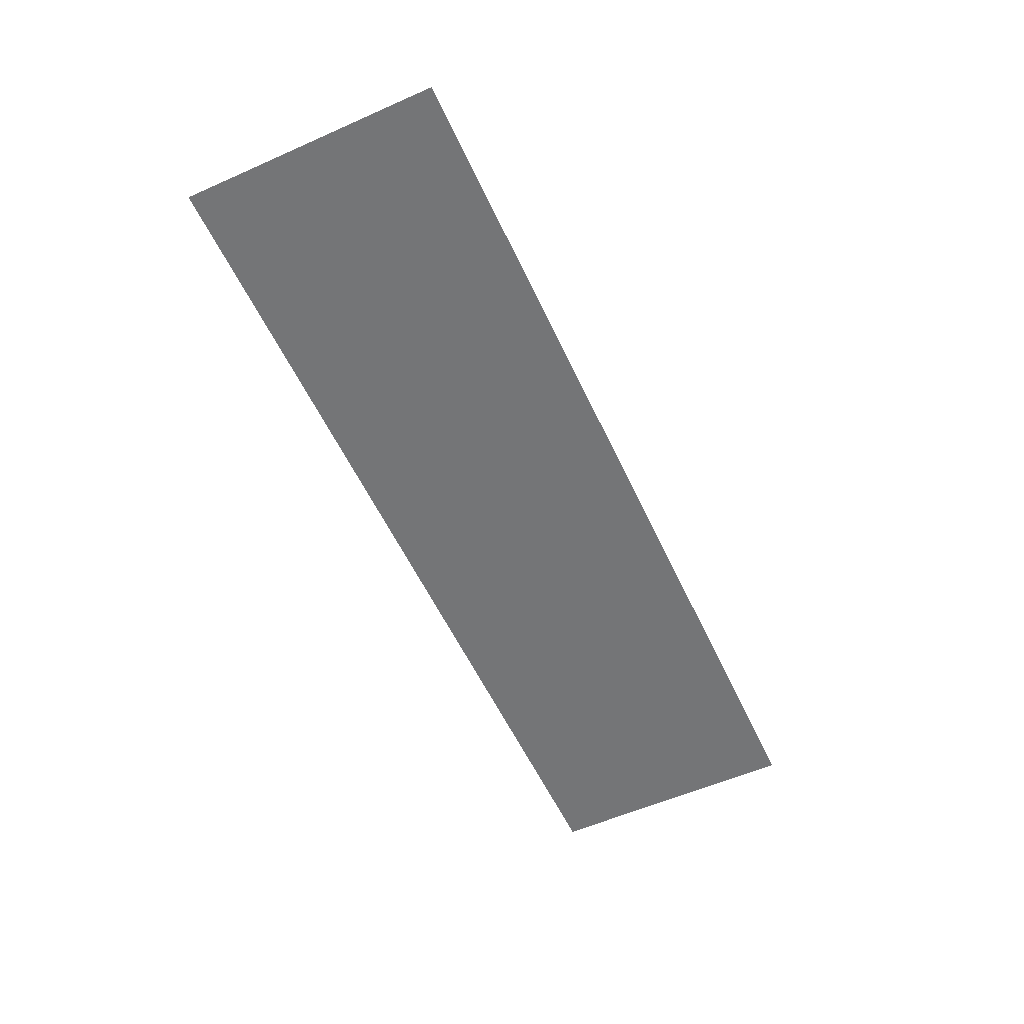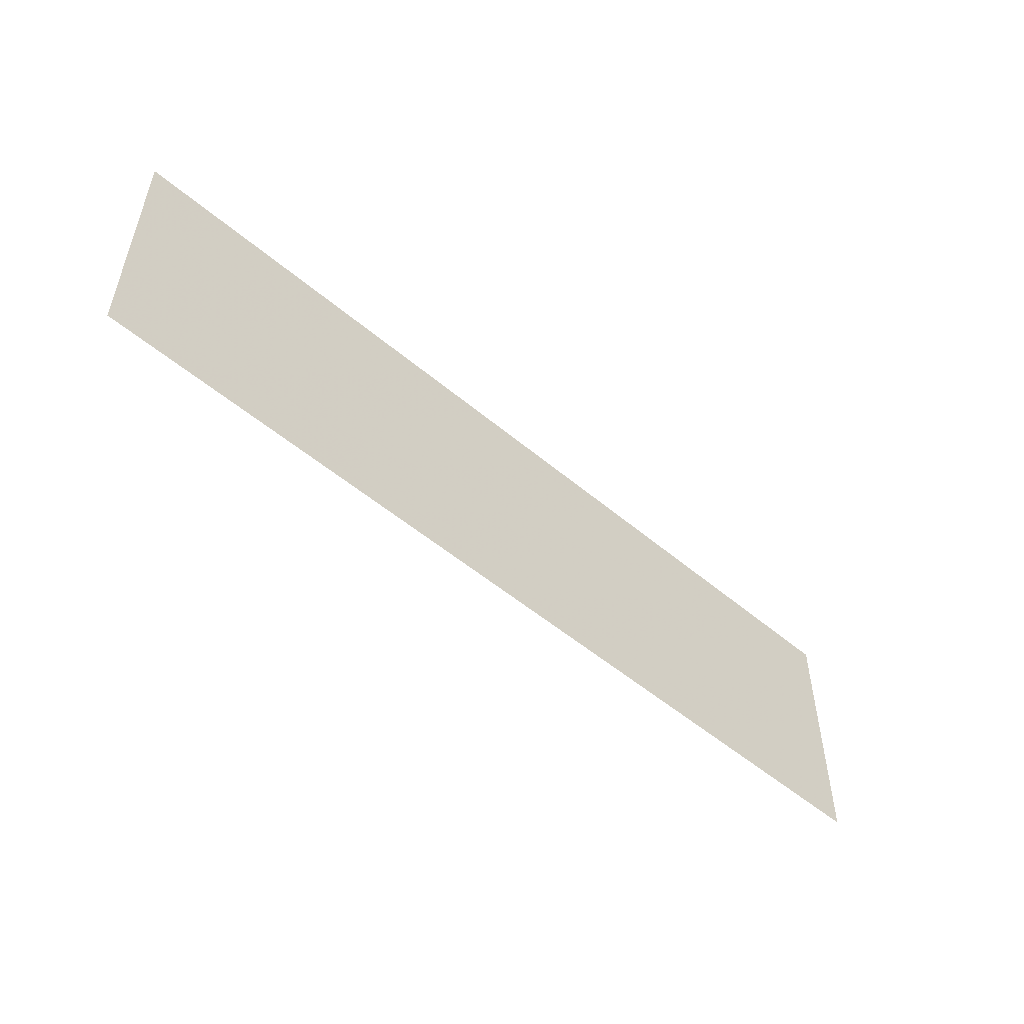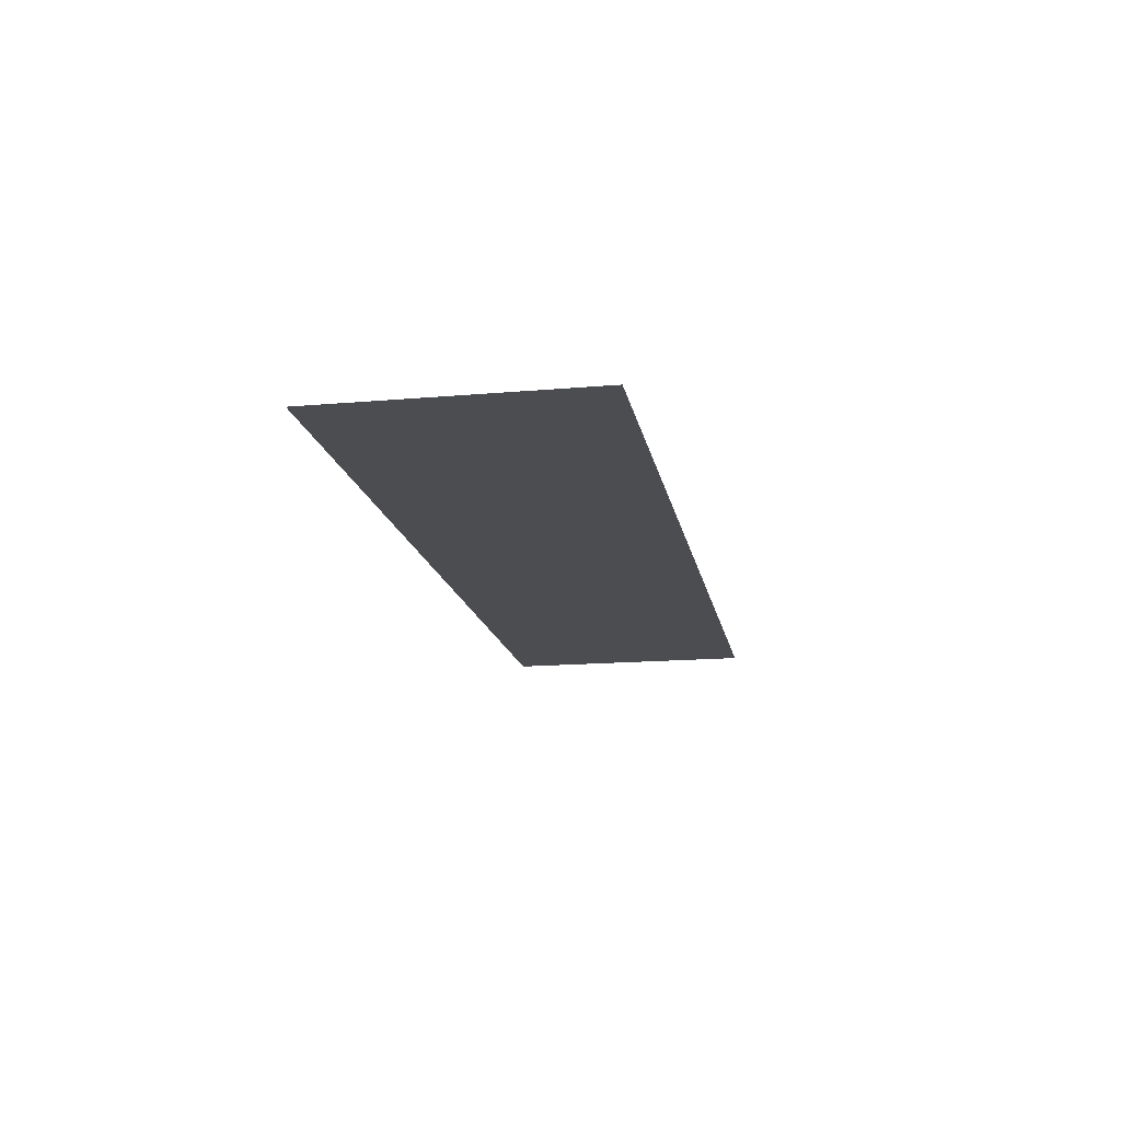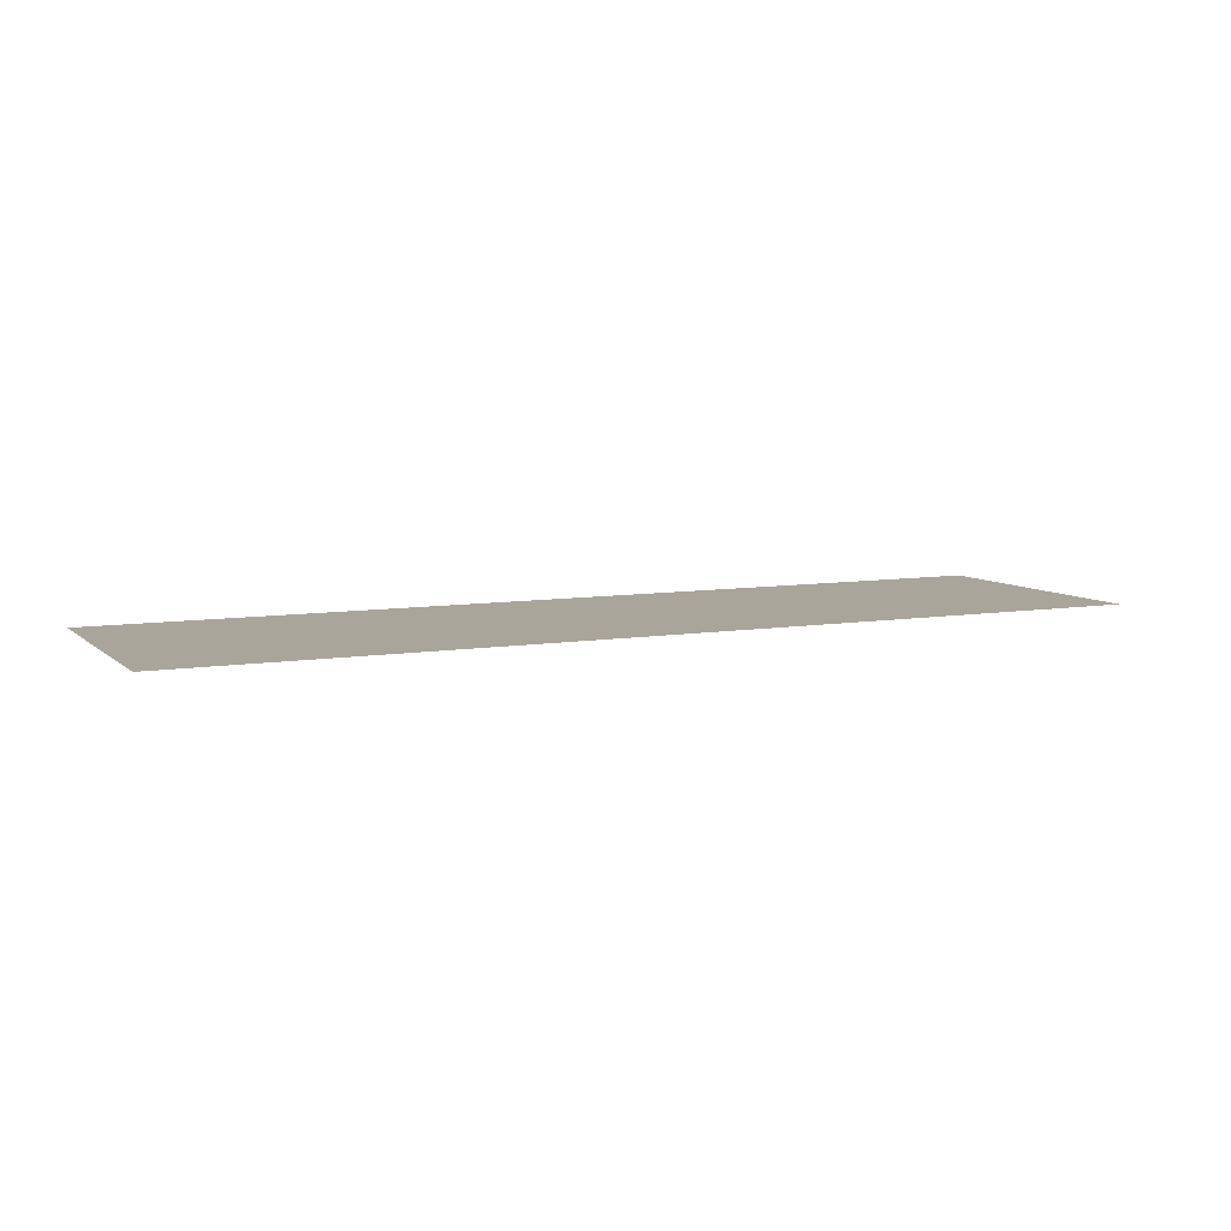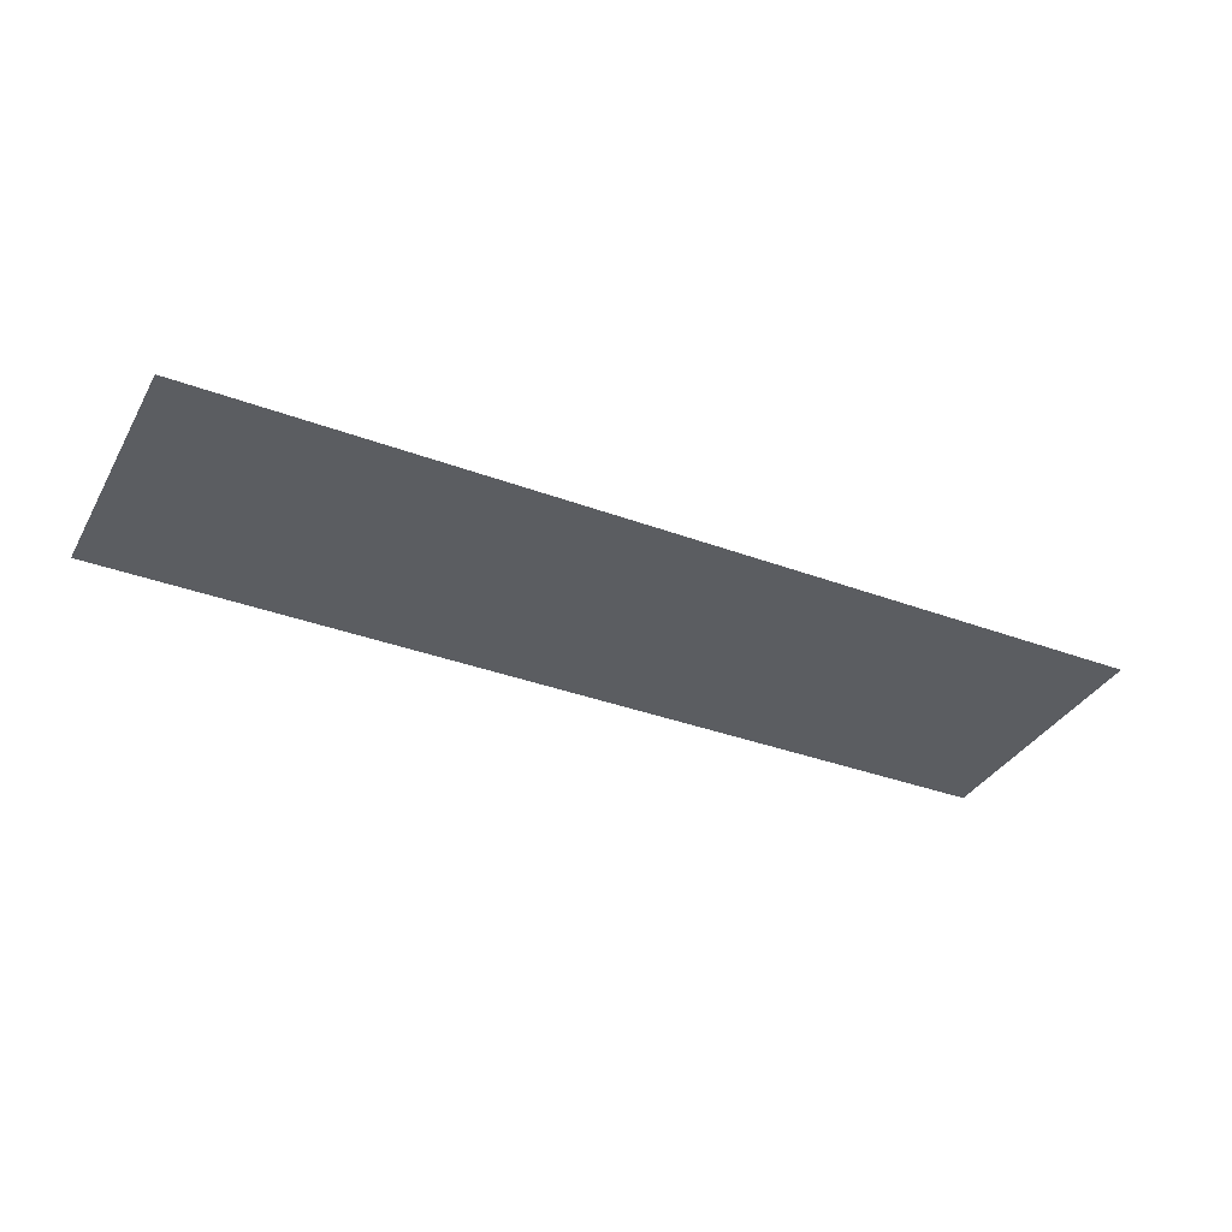
<metadata>
{"format":"obj","ext":"obj","renderer":"f3d","projection":"perspective","resolution":1024,"background":"white","views":[{"elev":-56.5,"azim":-65.2,"up":"+Y"},{"elev":-52.3,"azim":137.7,"up":"+Z"},{"elev":-15.9,"azim":100.3,"up":"+Y"},{"elev":7.7,"azim":154.7,"up":"+Y"},{"elev":-35.6,"azim":153.8,"up":"+Y"}]}
</metadata>
<code>
o Plane
v -0.1766 0 0.05
v 0.1766 0 0.05
v -0.1766 0 -0.05
v 0.1766 0 -0.05
f 1 2 4 3

</code>
